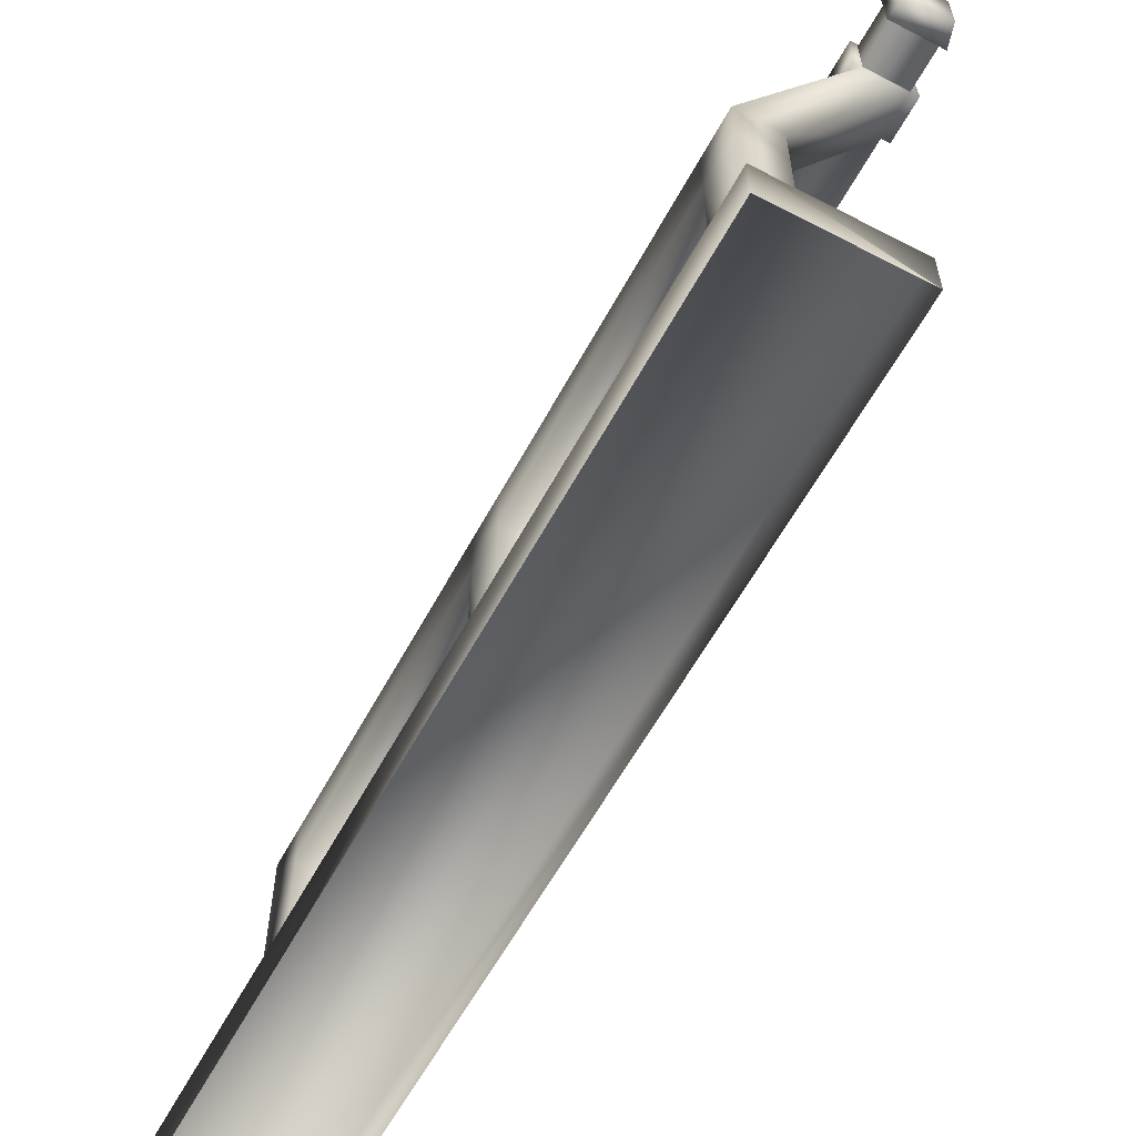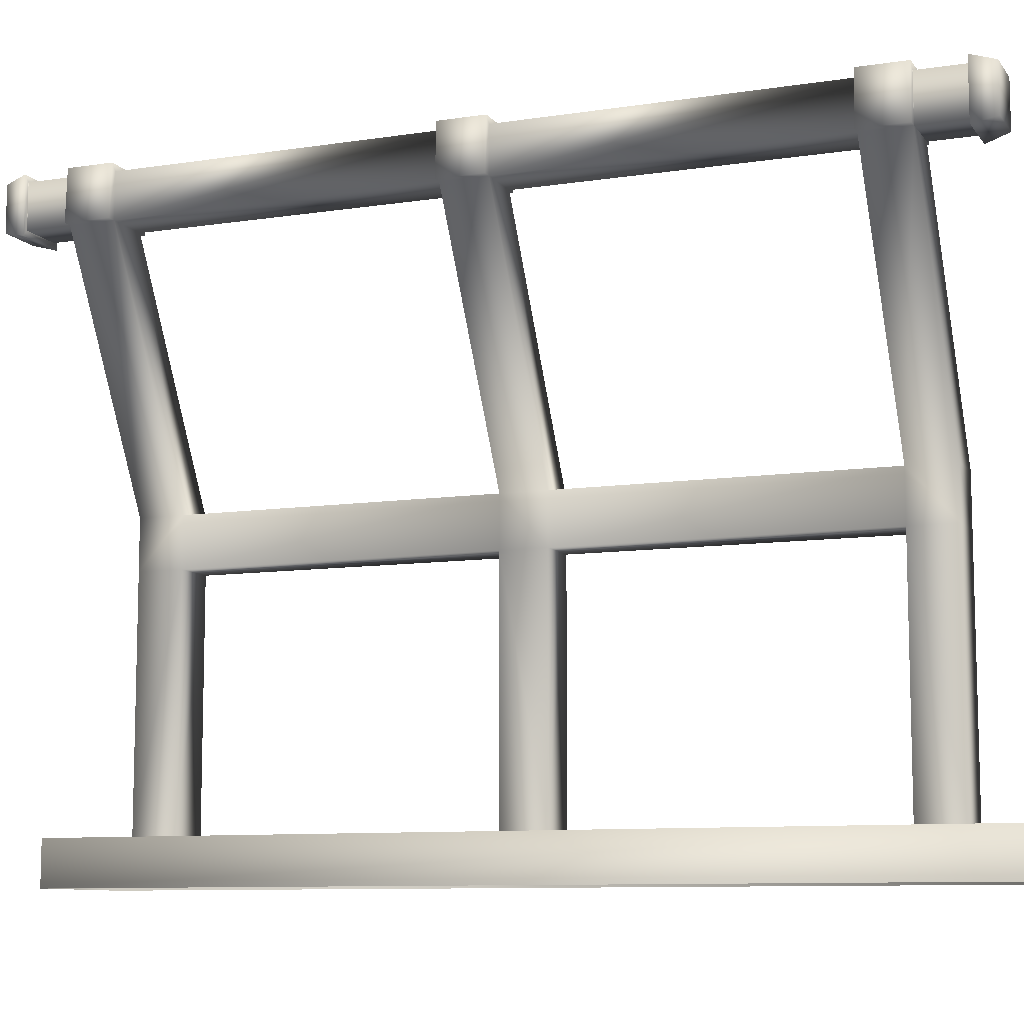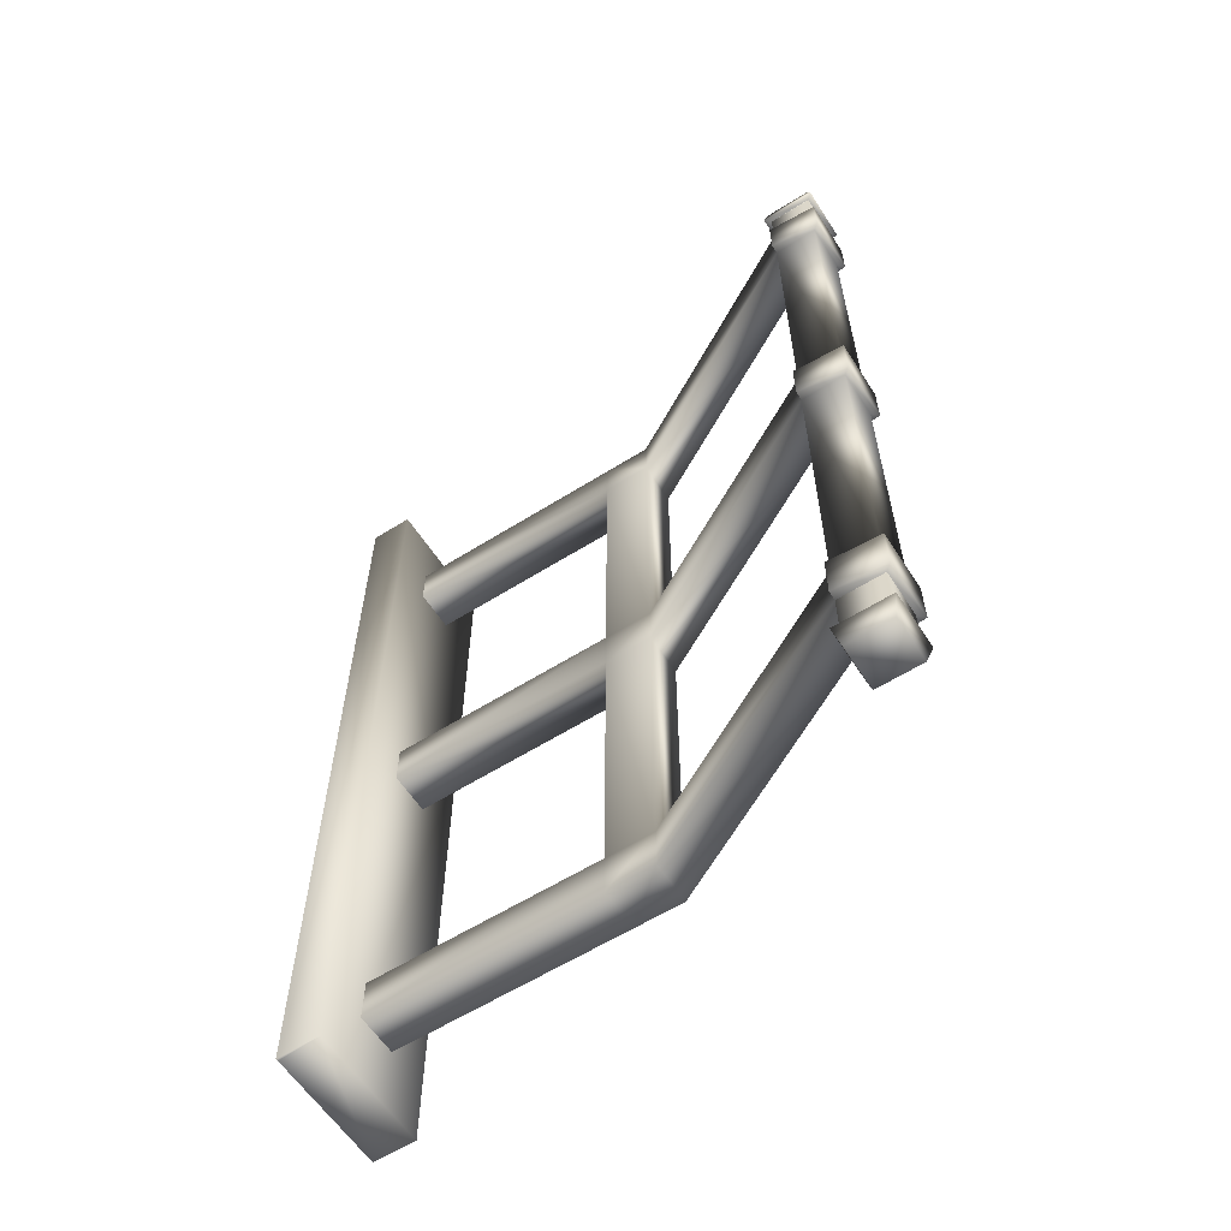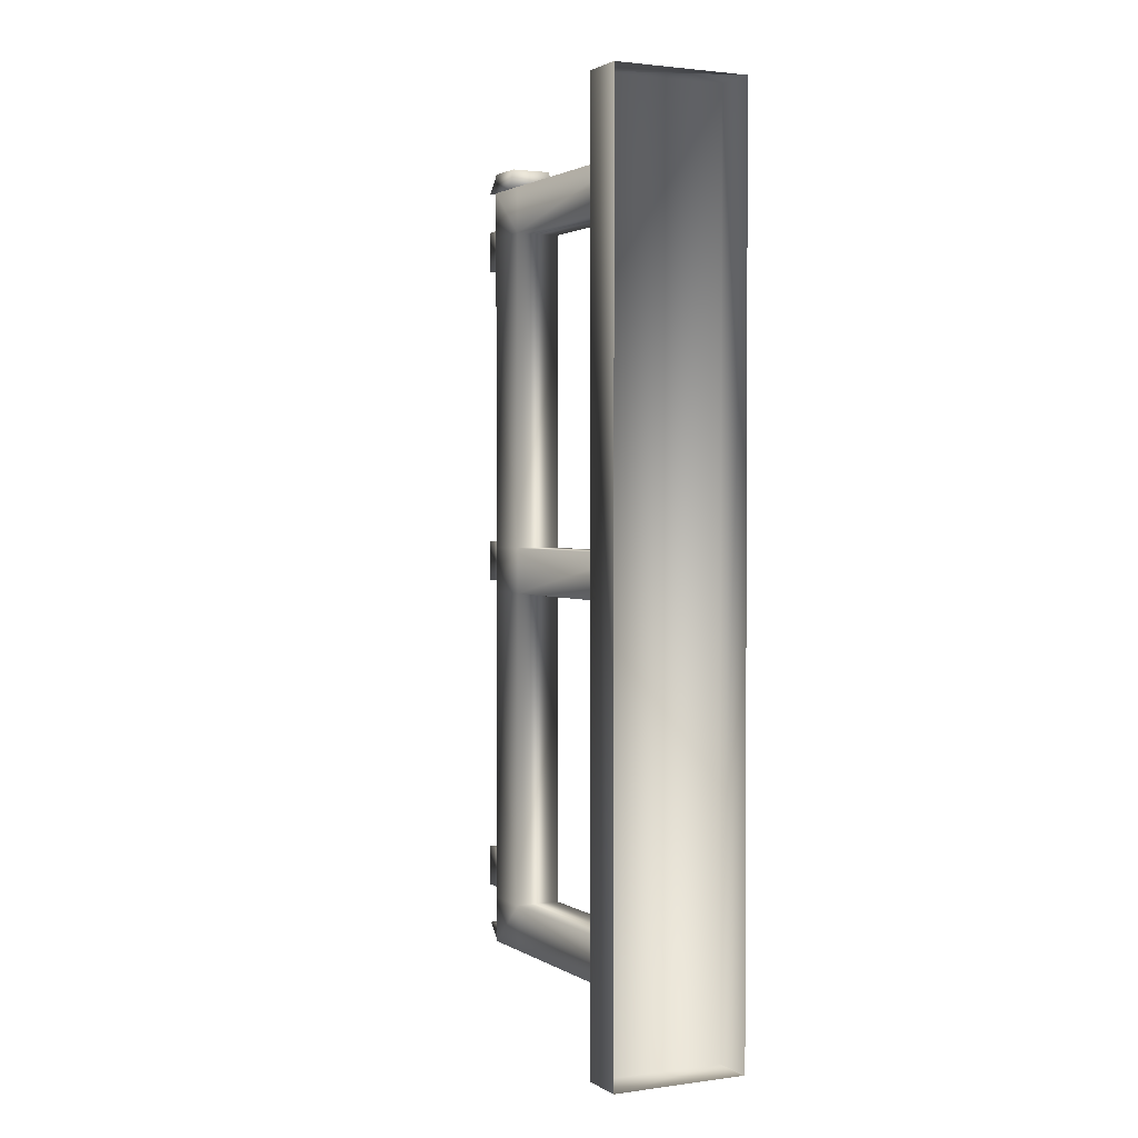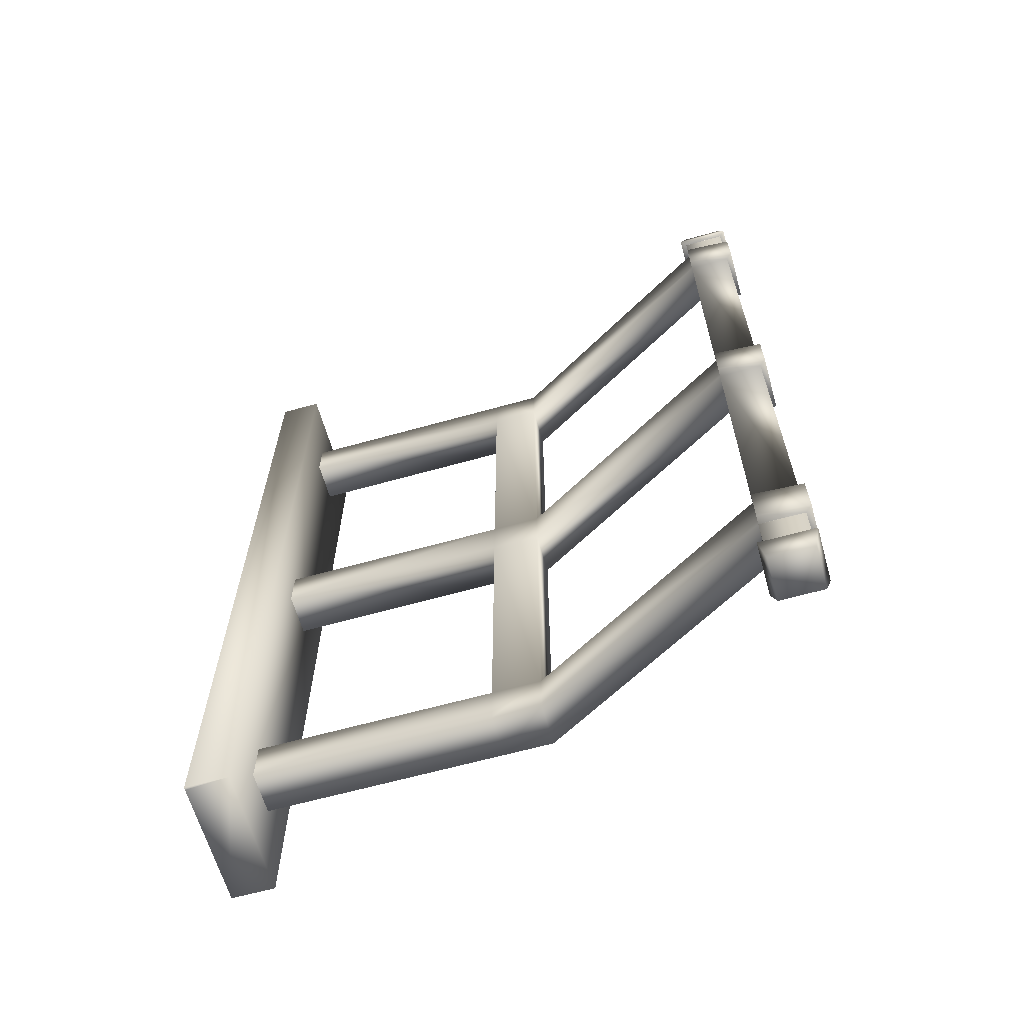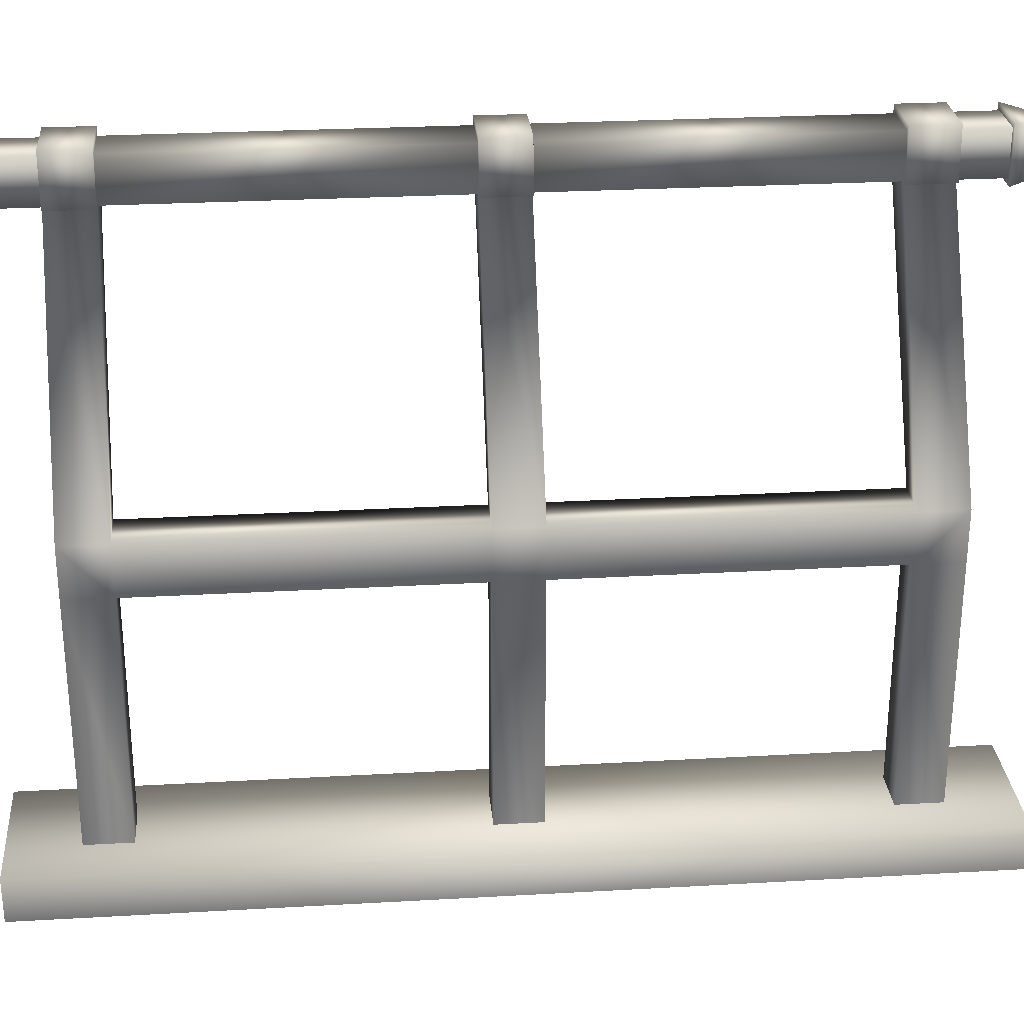
<metadata>
{"format":"obj","ext":"obj","renderer":"f3d","projection":"perspective","resolution":1024,"background":"white","views":[{"elev":-59.0,"azim":-28.1,"up":"+Y"},{"elev":-9.4,"azim":111.9,"up":"+Y"},{"elev":-59.9,"azim":122.8,"up":"+Z"},{"elev":1.9,"azim":-26.8,"up":"+Z"},{"elev":-63.7,"azim":105.8,"up":"+Z"},{"elev":27.3,"azim":-95.0,"up":"+Y"}]}
</metadata>
<code>
v  0.2041 0.6571 -0.0505
v  0.0759 0.6571 -0.0505
v  0.0759 0.6571 0.0505
v  0.2041 0.6571 0.0505
v  0.2041 0.6571 -0.8505
v  0.0759 0.6571 -0.8505
v  0.0759 0.6571 -0.7495
v  0.2041 0.6571 -0.7495
v  0.0759 0.6571 0.8505
v  0.2041 0.6571 0.8505
v  0.2041 0.6571 0.7495
v  0.0759 0.6571 0.7495
v  -0.11 -0.1131 -0.0505
v  -0.11 -0.0011 -0.0505
v  -0.11 -0.0011 0.0505
v  -0.11 -0.1131 0.0505
v  -0.21 -0.1131 0.0505
v  -0.21 -0.0011 0.0505
v  -0.21 -0.0011 -0.0505
v  -0.21 -0.1131 -0.0505
v  -0.21 -0.1131 -0.8505
v  -0.21 -0.0011 -0.8505
v  -0.11 -0.0011 -0.8505
v  -0.11 -0.1131 -0.8505
v  -0.21 -0.1131 -0.7495
v  -0.21 -0.0011 -0.7495
v  -0.11 -0.0011 -0.7495
v  -0.11 -0.1131 -0.7495
v  -0.11 -0.1131 0.8505
v  -0.11 -0.0011 0.8505
v  -0.21 -0.0011 0.8505
v  -0.21 -0.1131 0.8505
v  -0.11 -0.1131 0.7495
v  -0.11 -0.0011 0.7495
v  -0.21 -0.1131 0.7495
v  -0.21 -0.0011 0.7495
v  0.21 0.5429 0.0505
v  0.21 0.5429 -0.0505
v  0.07 0.5429 -0.0505
v  0.07 0.5429 0.0505
v  0.1902 0.6431 -1
v  0.1902 0.5428 -1
v  0.0898 0.5428 -1
v  0.0898 0.6431 -1
v  0.07 0.5429 -0.8505
v  0.07 0.5429 -0.7495
v  0.21 0.5429 -0.7495
v  0.21 0.5429 -0.8505
v  0.0899 0.6434 1
v  0.0899 0.5425 1
v  0.1901 0.5425 1
v  0.1901 0.6434 1
v  0.21 0.5429 0.8505
v  0.21 0.5429 0.7495
v  0.07 0.5429 0.7495
v  0.07 0.5429 0.8505
v  0.19 0.5429 -0.0505
v  0.19 0.5429 0.0505
v  -0.11 -0.6571 0.0505
v  -0.11 -0.6571 -0.0505
v  0.09 0.5429 -0.0505
v  -0.21 -0.6571 -0.0505
v  0.09 0.5429 0.0505
v  -0.21 -0.6571 0.0505
v  0.09 0.5429 -0.8505
v  0.19 0.5429 -0.8505
v  -0.11 -0.6571 -0.8505
v  -0.21 -0.6571 -0.8505
v  0.09 0.5429 -0.7495
v  -0.21 -0.6571 -0.7495
v  0.19 0.5429 -0.7495
v  -0.11 -0.6571 -0.7495
v  0.19 0.5429 0.8505
v  0.09 0.5429 0.8505
v  -0.11 -0.6571 0.8505
v  -0.21 -0.6571 0.8505
v  0.19 0.5429 0.7495
v  -0.11 -0.6571 0.7495
v  0.09 0.5429 0.7495
v  -0.21 -0.6571 0.7495
v  0.19 0.6429 0.7495
v  0.19 0.6429 0.0505
v  0.09 0.6429 0.0505
v  0.09 0.6429 0.7495
v  0.09 0.6429 -0.7495
v  0.09 0.6429 -0.0505
v  0.19 0.6429 -0.0505
v  0.19 0.6429 -0.7495
v  0.09 0.5429 -0.9501
v  0.19 0.5429 -0.9501
v  0.19 0.5429 -0.8509
v  0.09 0.5429 -0.8509
v  0.09 0.6429 -0.9501
v  0.09 0.6429 -0.8509
v  0.19 0.6429 -0.9501
v  0.19 0.6429 -0.8509
v  0.19 0.5429 0.9501
v  0.09 0.5429 0.9501
v  0.09 0.5429 0.8509
v  0.19 0.5429 0.8509
v  0.19 0.6429 0.9501
v  0.19 0.6429 0.8509
v  0.09 0.6429 0.9501
v  0.09 0.6429 0.8509
v  0.19 0.6429 -0.8505
v  0.09 0.6429 -0.8505
v  0.09 0.6429 0.8505
v  0.19 0.6429 0.8505
v  0.0772 0.5302 -0.9505
v  0.2028 0.5302 -0.9505
v  0.19 0.5429 -0.9505
v  0.09 0.5429 -0.9505
v  0.09 0.6429 -0.9505
v  0.0772 0.6557 -0.9505
v  0.19 0.6429 -0.9505
v  0.2028 0.6557 -0.9505
v  0.19 0.5429 0.9505
v  0.2026 0.5298 0.9505
v  0.0774 0.5298 0.9505
v  0.09 0.5429 0.9505
v  0.19 0.6429 0.9505
v  0.2026 0.6561 0.9505
v  0.0774 0.6561 0.9505
v  0.09 0.6429 0.9505
v  -0.31 -0.6571 1
v  -0.31 -0.7571 1
v  -0.0162 -0.7571 1
v  -0.01 -0.7571 1
v  -0.01 -0.6571 1
v  -0.31 -0.7571 -1
v  -0.31 -0.6571 -1
v  -0.01 -0.6571 -1
v  -0.01 -0.7571 -1
v  -0.0162 -0.7571 -1
g fence
f 1 2 3 4
f 5 6 7 8
f 9 10 11 12
f 13 14 15 16
f 17 18 19 20
f 21 22 23 24
f 25 26 22 21
f 24 23 27 28
f 29 30 31 32
f 29 33 34 30
f 35 32 31 36
f 4 37 38 1
f 2 39 40 3
f 41 42 43 44
f 6 45 46 7
f 8 47 48 5
f 49 50 51 52
f 10 53 54 11
f 12 55 56 9
f 15 14 57 58
f 16 59 60 13
f 14 19 61 57
f 20 13 60 62
f 18 63 61 19
f 20 62 64 17
f 18 15 58 63
f 59 16 17 64
f 23 22 65 66
f 21 24 67 68
f 26 69 65 22
f 21 68 70 25
f 26 27 71 69
f 28 25 70 72
f 27 23 66 71
f 28 72 67 24
f 30 73 74 31
f 75 29 32 76
f 30 34 77 73
f 33 29 75 78
f 34 36 79 77
f 35 33 78 80
f 31 74 79 36
f 35 80 76 32
f 18 36 34 15
f 17 35 36 18
f 16 33 35 17
f 15 34 33 16
f 20 25 28 13
f 19 26 25 20
f 14 27 26 19
f 13 28 27 14
f 81 82 83 84
f 84 83 63 79
f 79 63 58 77
f 77 58 82 81
f 85 86 87 88
f 88 87 57 71
f 71 57 61 69
f 69 61 86 85
f 89 90 91 92
f 93 89 92 94
f 95 93 94 96
f 90 95 96 91
f 97 98 99 100
f 101 97 100 102
f 103 101 102 104
f 98 103 104 99
f 57 38 37 58
f 87 1 38 57
f 2 1 87 86
f 39 2 86 61
f 63 40 39 61
f 83 3 40 63
f 82 4 3 83
f 37 4 82 58
f 69 46 45 65
f 85 7 46 69
f 88 8 7 85
f 47 8 88 71
f 66 48 47 71
f 105 5 48 66
f 6 5 105 106
f 45 6 106 65
f 77 54 53 73
f 81 11 54 77
f 12 11 81 84
f 55 12 84 79
f 74 56 55 79
f 107 9 56 74
f 108 10 9 107
f 53 10 108 73
f 109 110 111 112
f 113 114 109 112
f 115 116 114 113
f 110 116 115 111
f 117 118 119 120
f 121 122 118 117
f 123 122 121 124
f 119 123 124 120
f 42 110 109 43
f 43 109 114 44
f 44 114 116 41
f 41 116 110 42
f 51 50 119 118
f 52 51 118 122
f 52 122 123 49
f 49 123 119 50
f 89 112 111 90
f 91 66 65 92
f 93 113 112 89
f 92 65 106 94
f 95 115 113 93
f 94 106 105 96
f 90 111 115 95
f 96 105 66 91
f 97 117 120 98
f 99 74 73 100
f 101 121 117 97
f 100 73 108 102
f 103 124 121 101
f 102 108 107 104
f 98 120 124 103
f 104 107 74 99
f 125 126 127 128
f 125 128 129
f 130 126 125 131
f 125 129 132 131
f 132 133 134 130
f 131 132 130
f 132 129 128 133

</code>
